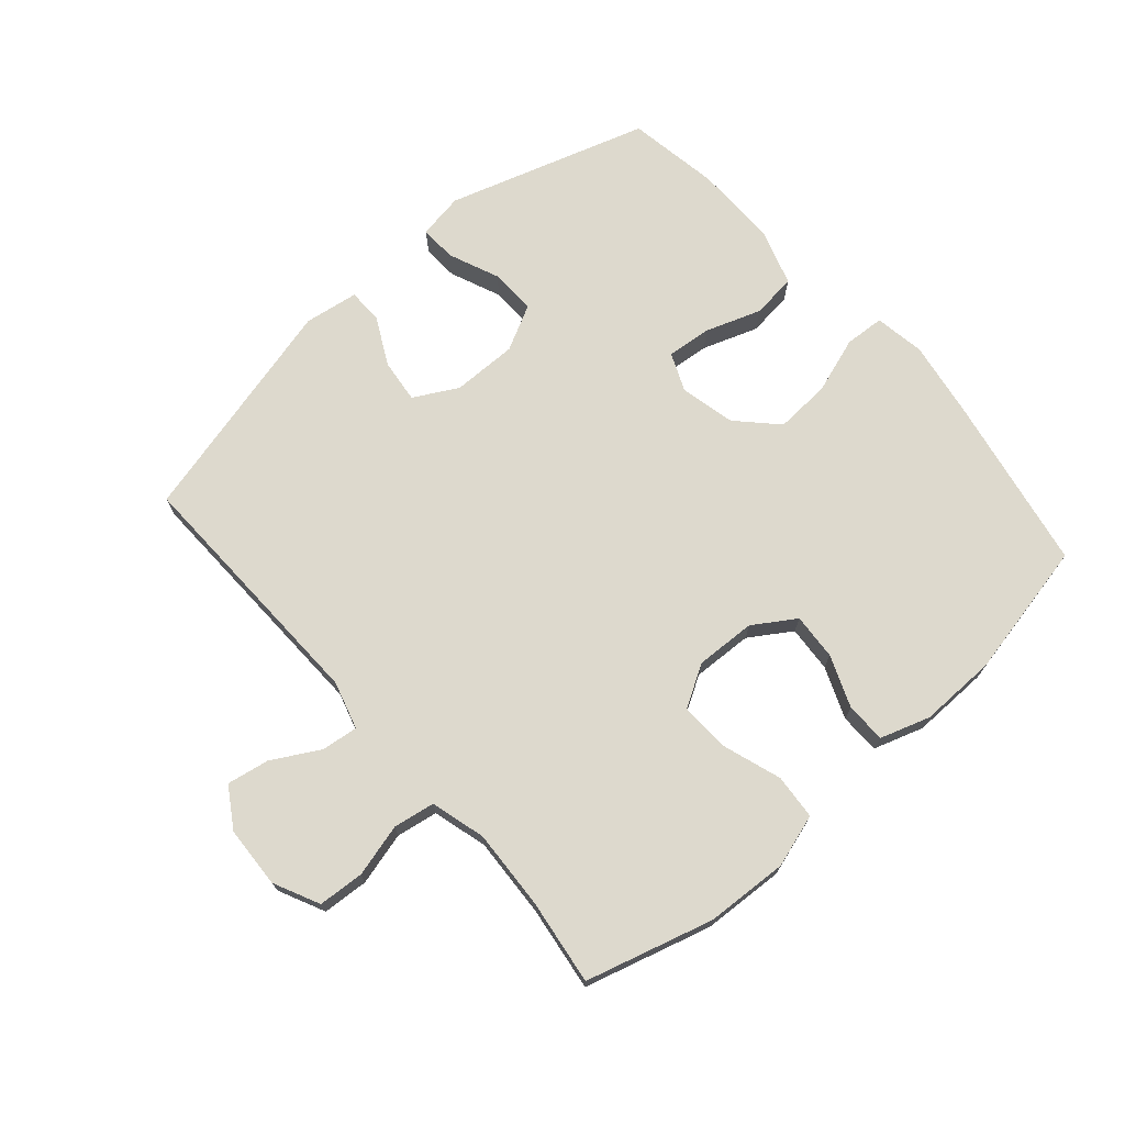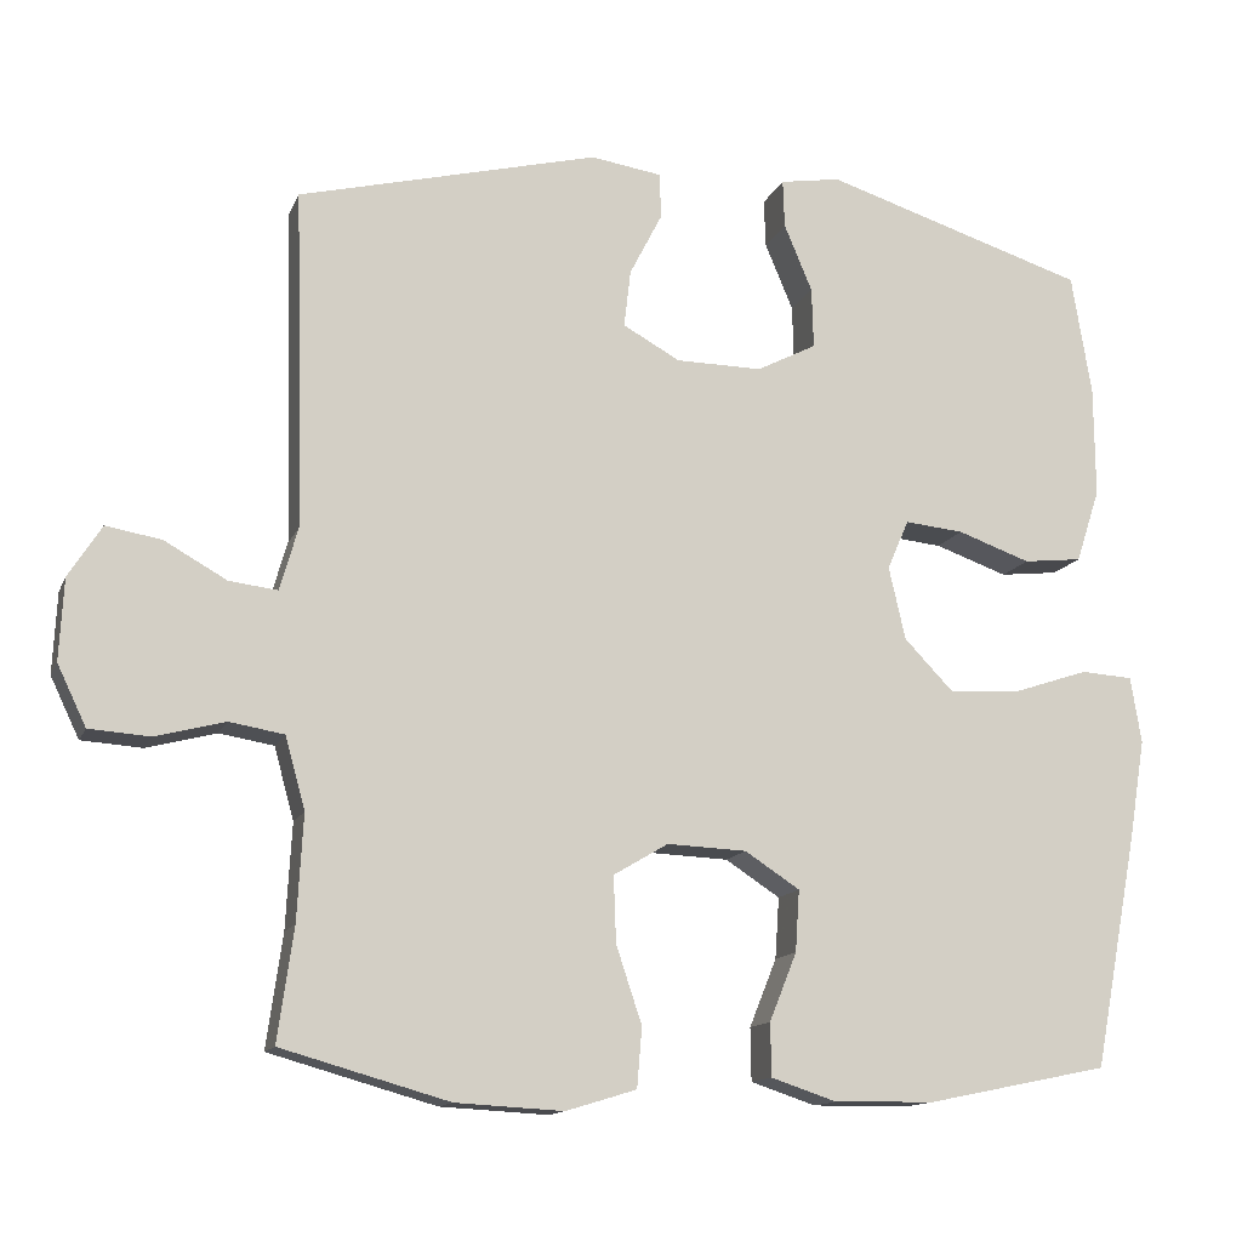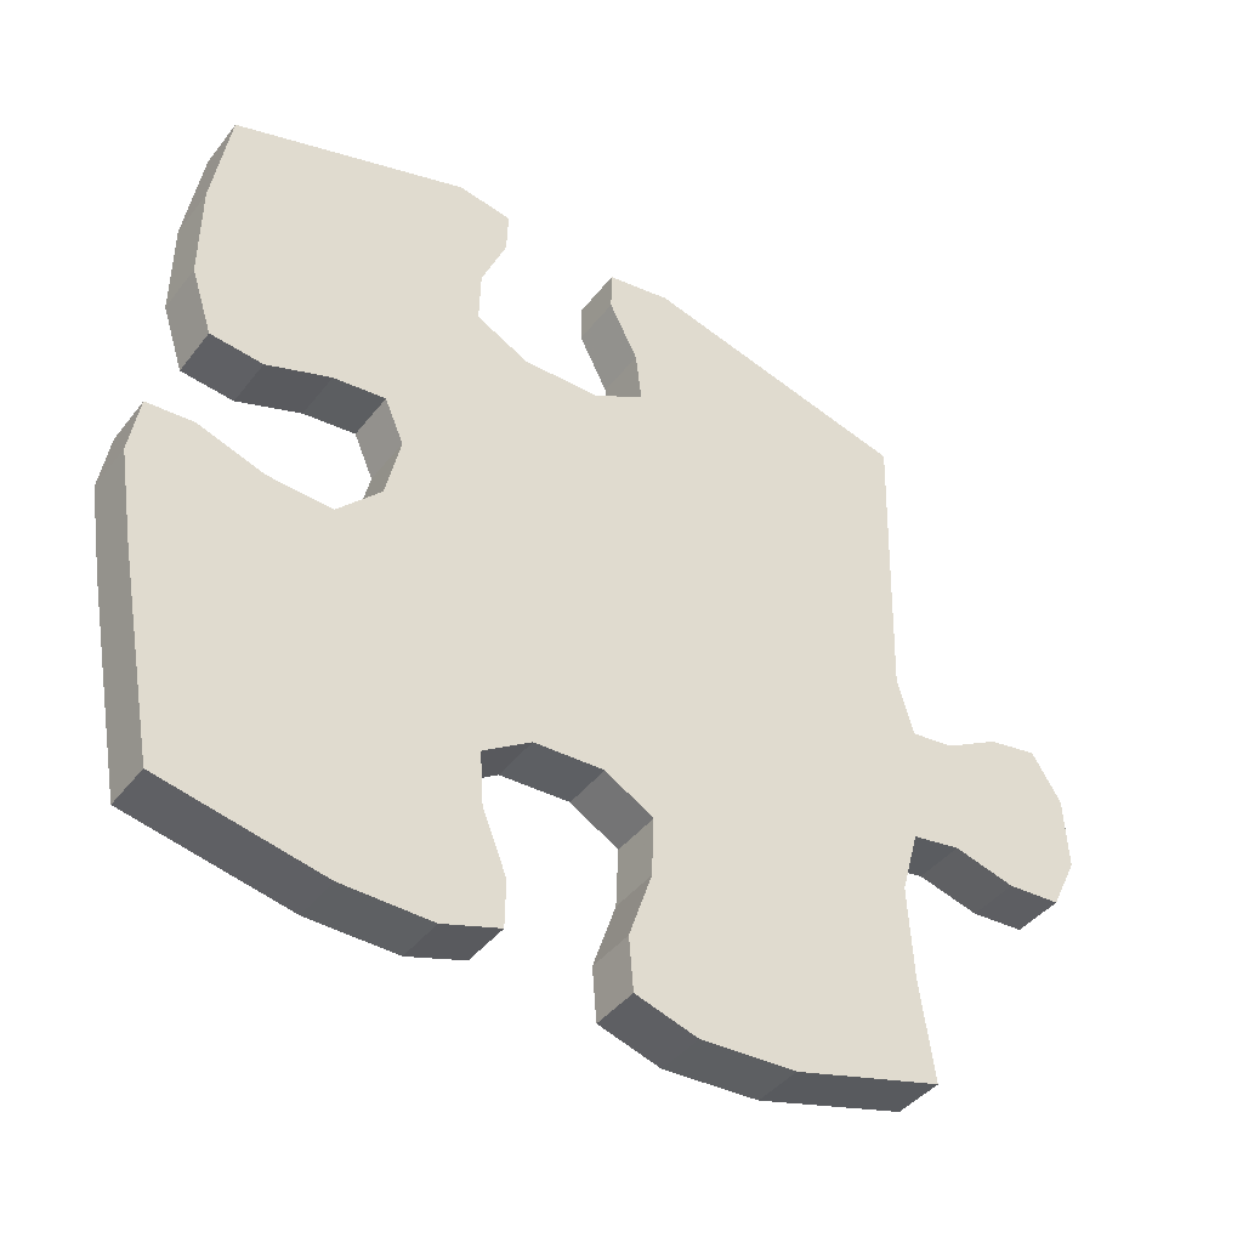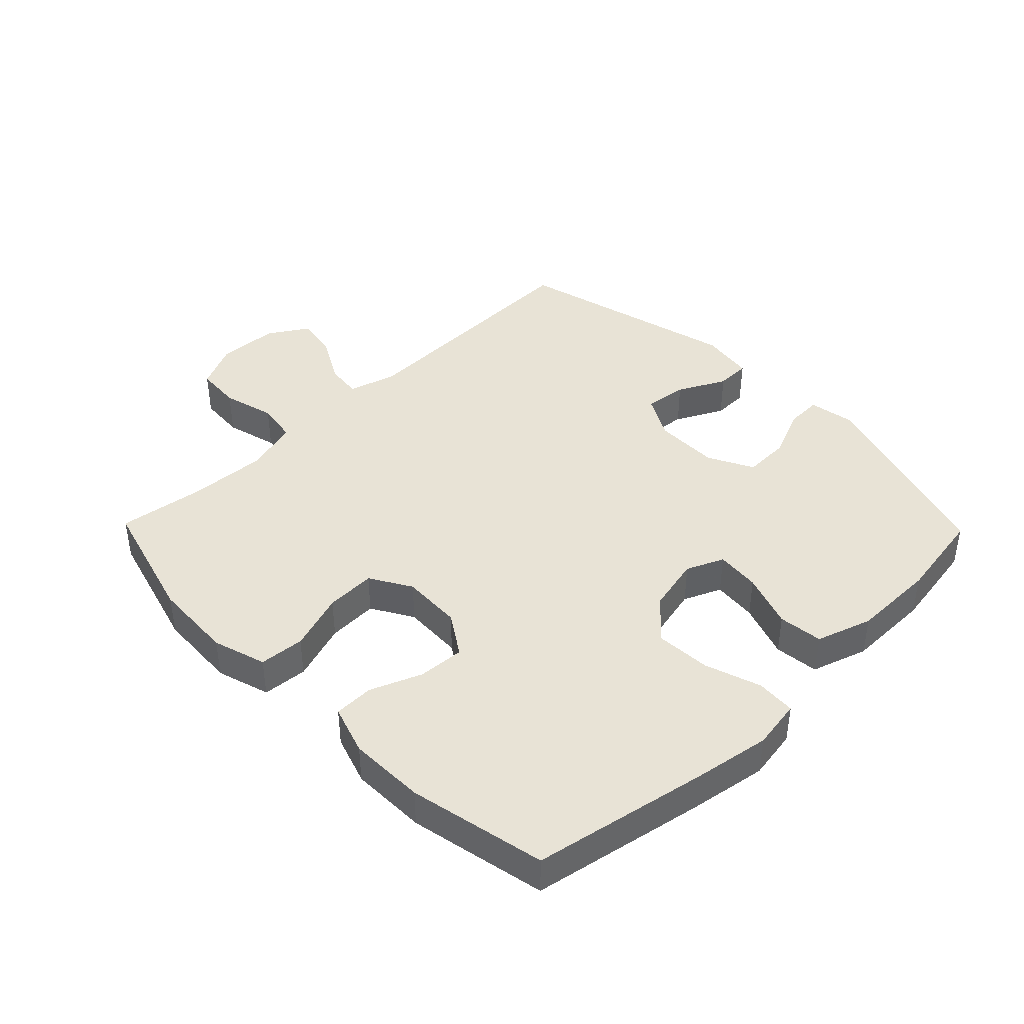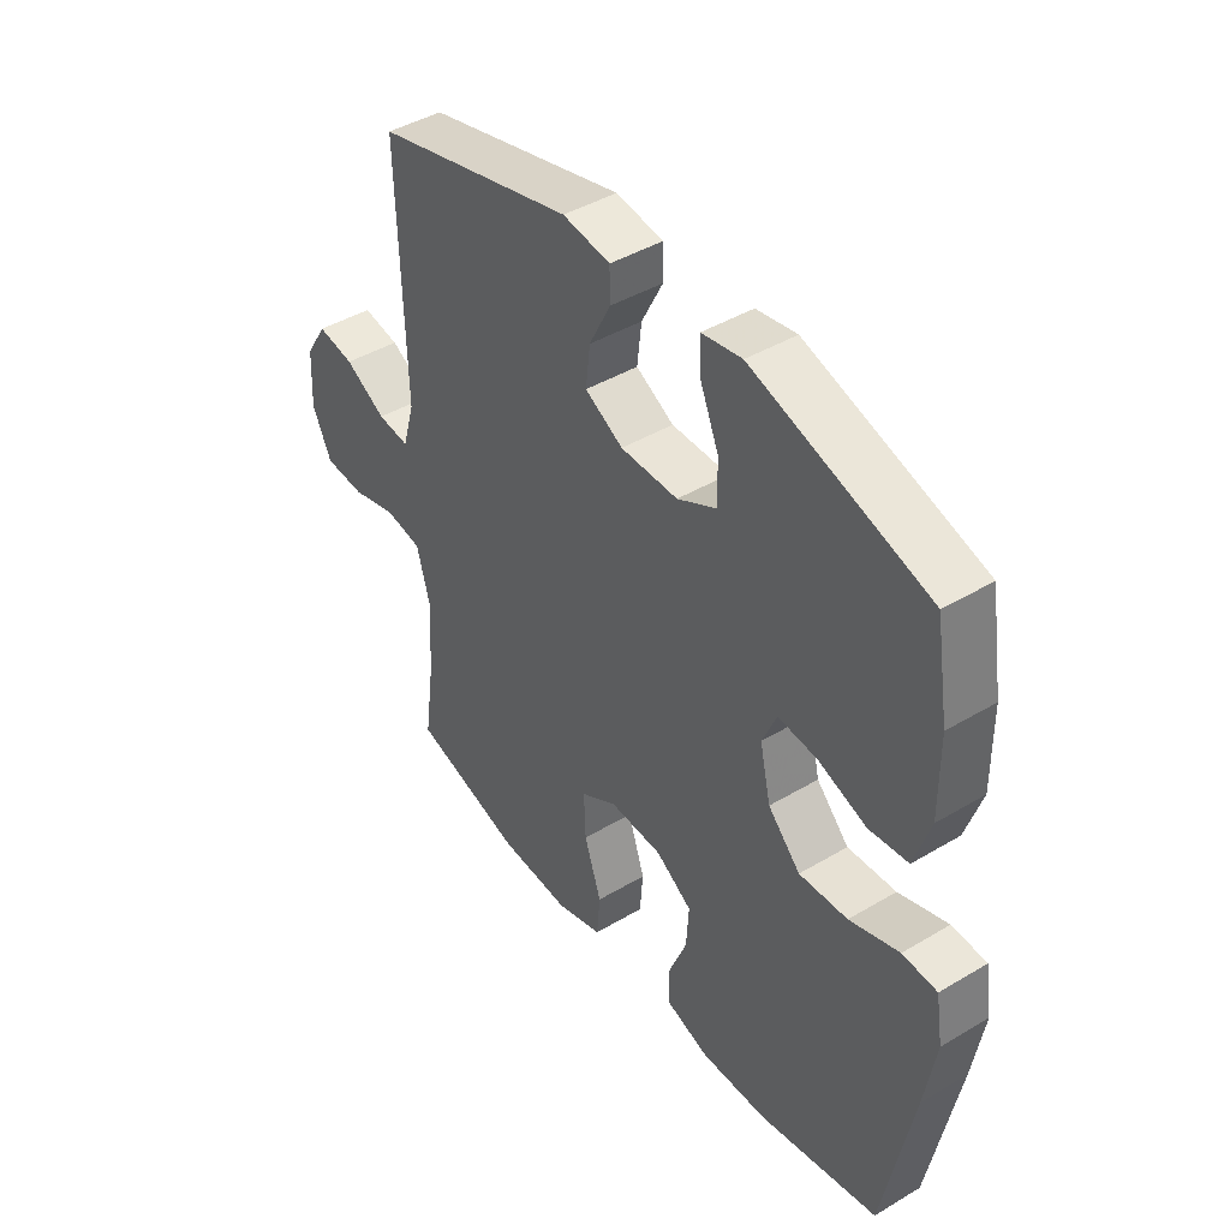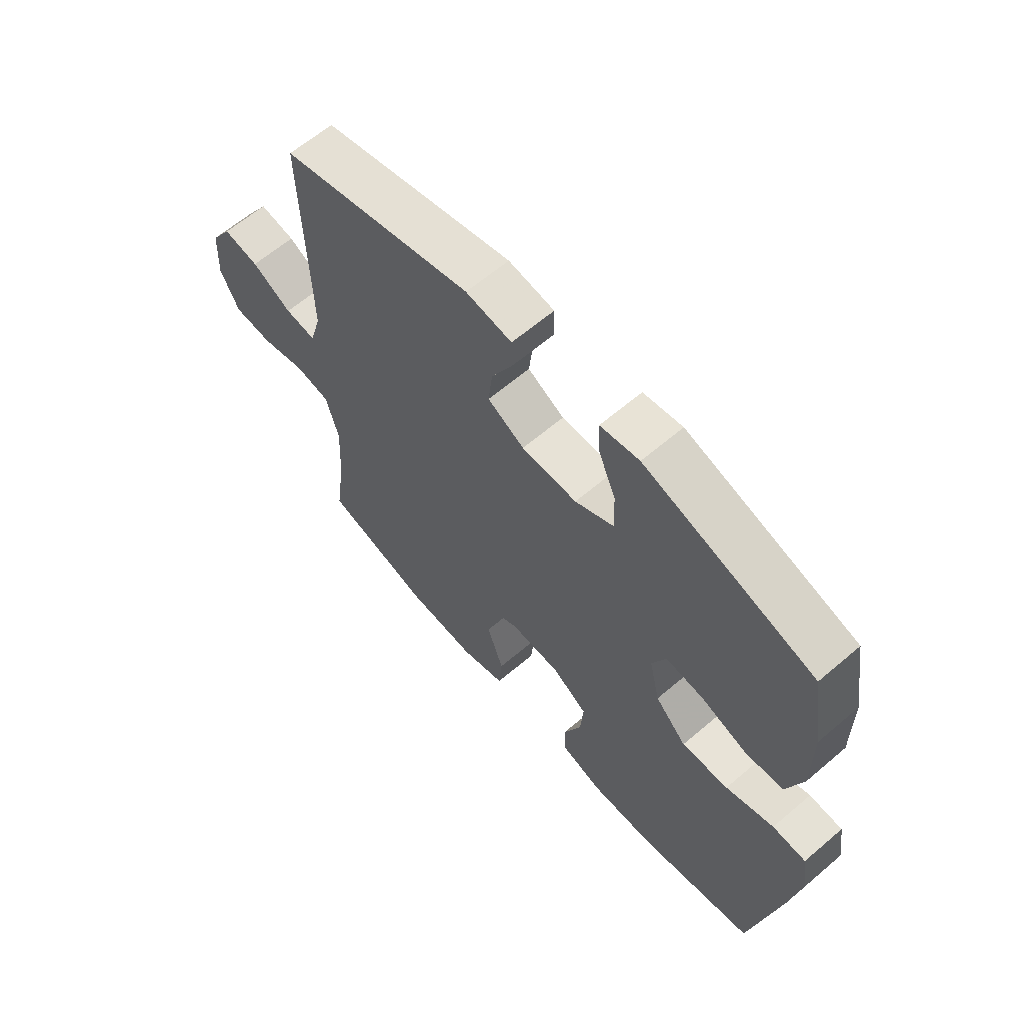
<metadata>
{"format":"obj","ext":"obj","renderer":"f3d","projection":"perspective","resolution":1024,"background":"white","views":[{"elev":71.9,"azim":138.8,"up":"+Y"},{"elev":-13.4,"azim":163.1,"up":"+Z"},{"elev":-41.8,"azim":-34.5,"up":"+Z"},{"elev":41.8,"azim":-134.2,"up":"+Y"},{"elev":43.3,"azim":-125.2,"up":"+Z"},{"elev":62.9,"azim":-130.8,"up":"+Z"}]}
</metadata>
<code>
v -0.5 0.07 0.5
v -0.182 0.07 0.6
v -0.109 0.07 0.588
v -0.111 0.07 0.53
v -0.145 0.07 0.449
v -0.147 0.07 0.376
v -0.075 0.07 0.339
v 0.029 0.07 0.34
v 0.098 0.07 0.378
v 0.09 0.07 0.447
v 0.051 0.07 0.523
v 0.052 0.07 0.578
v 0.138 0.07 0.591
v 0.5 0.07 0.5
v 0.489 0.07 0.093
v 0.511 0.07 0.017
v 0.569 0.07 0.024
v 0.644 0.07 0.066
v 0.711 0.07 0.078
v 0.751 0.07 0.015
v 0.756 0.07 -0.083
v 0.721 0.07 -0.156
v 0.648 0.07 -0.161
v 0.564 0.07 -0.139
v 0.498 0.07 -0.15
v 0.474 0.07 -0.237
v 0.481 0.07 -0.364
v 0.5 0.07 -0.5
v 0.298 0.07 -0.557
v 0.168 0.07 -0.564
v 0.083 0.07 -0.538
v 0.077 0.07 -0.466
v 0.108 0.07 -0.373
v 0.111 0.07 -0.293
v 0.045 0.07 -0.254
v -0.051 0.07 -0.258
v -0.117 0.07 -0.301
v -0.112 0.07 -0.375
v -0.079 0.07 -0.457
v -0.08 0.07 -0.521
v -0.159 0.07 -0.547
v -0.281 0.07 -0.545
v -0.5 0.07 -0.5
v -0.553 0.07 -0.22
v -0.573 0.07 -0.098
v -0.56 0.07 -0.018
v -0.497 0.07 -0.014
v -0.407 0.07 -0.044
v -0.319 0.07 -0.049
v -0.26 0.07 0.012
v -0.24 0.07 0.1
v -0.266 0.07 0.16
v -0.337 0.07 0.153
v -0.425 0.07 0.122
v -0.496 0.07 0.13
v -0.525 0.07 0.219
v -0.524 0.07 0.353
v -0.5 0 0.5
v -0.182 0 0.6
v -0.109 0 0.588
v -0.111 0 0.53
v -0.145 0 0.449
v -0.147 0 0.376
v -0.075 0 0.339
v 0.029 0 0.34
v 0.098 0 0.378
v 0.09 0 0.447
v 0.051 0 0.523
v 0.052 0 0.578
v 0.138 0 0.591
v 0.5 0 0.5
v 0.489 0 0.093
v 0.511 0 0.017
v 0.569 0 0.024
v 0.644 0 0.066
v 0.711 0 0.078
v 0.751 0 0.015
v 0.756 0 -0.083
v 0.721 0 -0.156
v 0.648 0 -0.161
v 0.564 0 -0.139
v 0.498 0 -0.15
v 0.474 0 -0.237
v 0.481 0 -0.364
v 0.5 0 -0.5
v 0.298 0 -0.557
v 0.168 0 -0.564
v 0.083 0 -0.538
v 0.077 0 -0.466
v 0.108 0 -0.373
v 0.111 0 -0.293
v 0.045 0 -0.254
v -0.051 0 -0.258
v -0.117 0 -0.301
v -0.112 0 -0.375
v -0.079 0 -0.457
v -0.08 0 -0.521
v -0.159 0 -0.547
v -0.281 0 -0.545
v -0.5 0 -0.5
v -0.553 0 -0.22
v -0.573 0 -0.098
v -0.56 0 -0.018
v -0.497 0 -0.014
v -0.407 0 -0.044
v -0.319 0 -0.049
v -0.26 0 0.012
v -0.24 0 0.1
v -0.266 0 0.16
v -0.337 0 0.153
v -0.425 0 0.122
v -0.496 0 0.13
v -0.525 0 0.219
v -0.524 0 0.353
f 53 54 55 56
f 52 53 56 57
f 45 46 47 48
f 45 48 49
f 44 45 49
f 43 44 49
f 42 43 49 50
f 38 39 40 41
f 37 38 41 42
f 30 31 32 33
f 30 33 34
f 27 28 29 30
f 26 27 30 34
f 25 26 34 35
f 21 22 23 24
f 21 24 25
f 17 18 19 20
f 16 17 20 21
f 12 13 14 15
f 10 11 12 15
f 9 10 15 16
f 8 9 16
f 7 8 16
f 6 7 16
f 2 3 4 5
f 2 5 6
f 52 57 1 2
f 51 52 2 6
f 37 42 50 51
f 36 37 51 6
f 35 36 6 16
f 16 21 25 35
f 113 112 111 110
f 114 113 110 109
f 105 104 103 102
f 106 105 102
f 106 102 101
f 106 101 100
f 107 106 100 99
f 98 97 96 95
f 99 98 95 94
f 90 89 88 87
f 91 90 87
f 87 86 85 84
f 91 87 84 83
f 92 91 83 82
f 81 80 79 78
f 82 81 78
f 77 76 75 74
f 78 77 74 73
f 72 71 70 69
f 72 69 68 67
f 73 72 67 66
f 73 66 65
f 73 65 64
f 73 64 63
f 62 61 60 59
f 63 62 59
f 59 58 114 109
f 63 59 109 108
f 108 107 99 94
f 63 108 94 93
f 73 63 93 92
f 92 82 78 73
f 1 58 59 2
f 2 59 60 3
f 3 60 61 4
f 4 61 62 5
f 5 62 63 6
f 6 63 64 7
f 7 64 65 8
f 8 65 66 9
f 9 66 67 10
f 10 67 68 11
f 11 68 69 12
f 12 69 70 13
f 13 70 71 14
f 14 71 72 15
f 15 72 73 16
f 16 73 74 17
f 17 74 75 18
f 18 75 76 19
f 19 76 77 20
f 20 77 78 21
f 21 78 79 22
f 22 79 80 23
f 23 80 81 24
f 24 81 82 25
f 25 82 83 26
f 26 83 84 27
f 27 84 85 28
f 28 85 86 29
f 29 86 87 30
f 30 87 88 31
f 31 88 89 32
f 32 89 90 33
f 33 90 91 34
f 34 91 92 35
f 35 92 93 36
f 36 93 94 37
f 37 94 95 38
f 38 95 96 39
f 39 96 97 40
f 40 97 98 41
f 41 98 99 42
f 42 99 100 43
f 43 100 101 44
f 44 101 102 45
f 45 102 103 46
f 46 103 104 47
f 47 104 105 48
f 48 105 106 49
f 49 106 107 50
f 50 107 108 51
f 51 108 109 52
f 52 109 110 53
f 53 110 111 54
f 54 111 112 55
f 55 112 113 56
f 56 113 114 57
f 57 114 58 1

</code>
